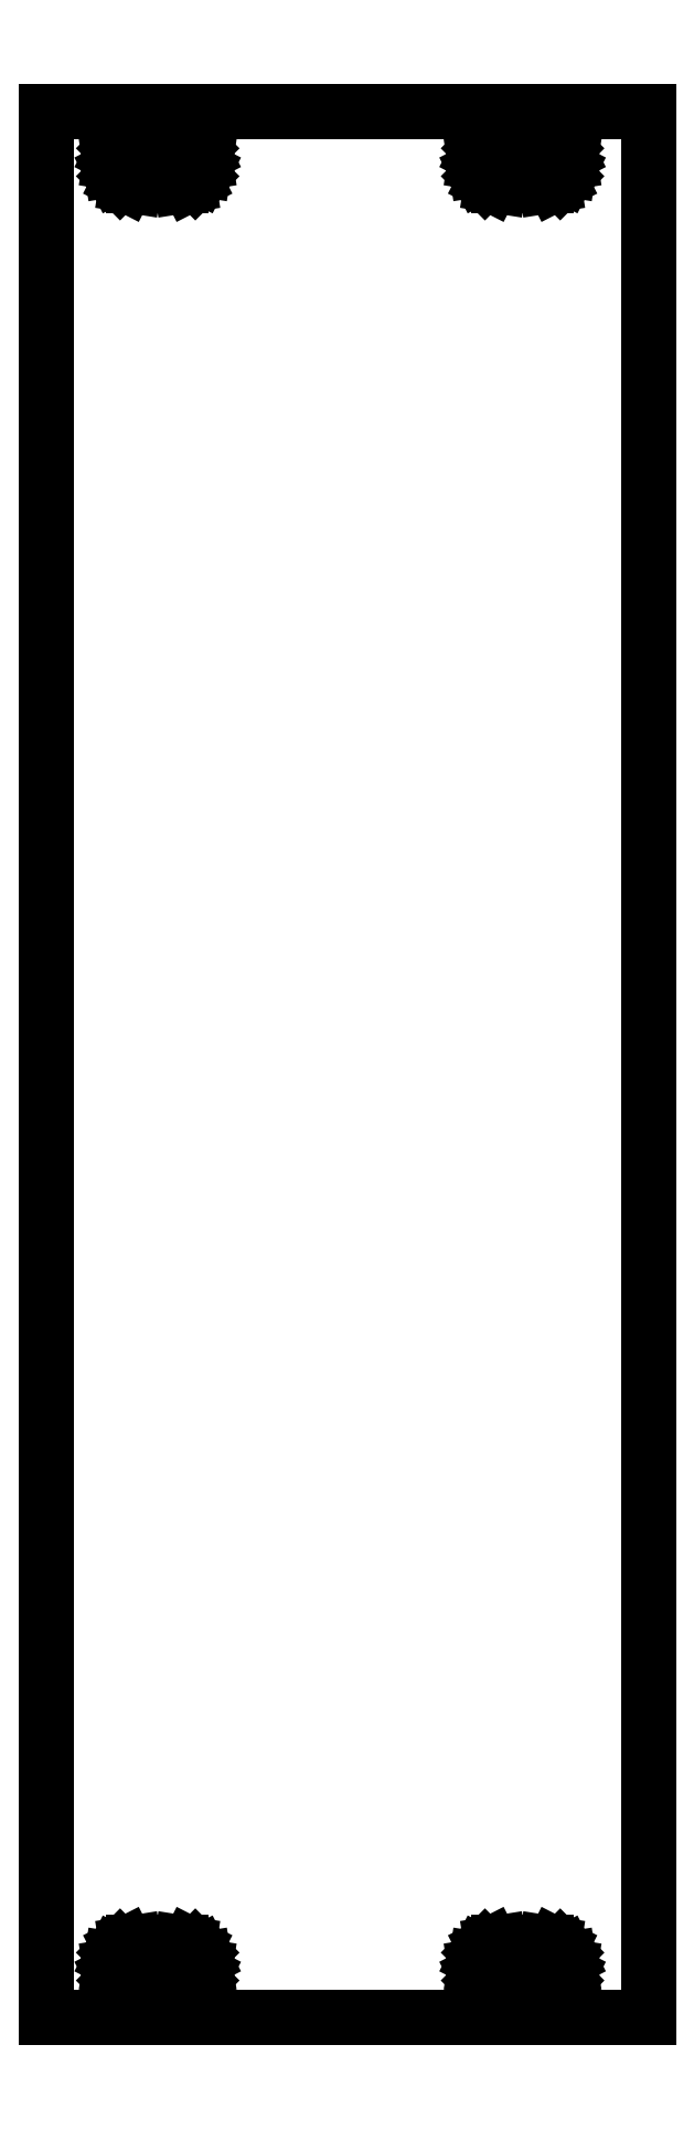
<metadata>
{"format":"dxf","ext":"dxf","renderer":"ezdxf+matplotlib","layout":"modelspace","background":"white","min_lineweight":24,"dpi":150}
</metadata>
<code>
0
SECTION
2
ENTITIES
0
LINE
8
0
10
40.64
20
128.5
11
0
21
128.5
0
LINE
8
0
10
0
20
128.5
11
0
21
0
0
LINE
8
0
10
0
20
0
11
40.64
21
0
0
LINE
8
0
10
40.64
20
0
11
40.64
21
128.5
0
LINE
8
0
10
30.54
20
123.5
11
30.05
21
123.6
0
LINE
8
0
10
30.05
20
123.6
11
29.6
21
123.8
0
LINE
8
0
10
29.6
20
123.8
11
29.25
21
124.1
0
LINE
8
0
10
29.25
20
124.1
11
29.02
21
124.6
0
LINE
8
0
10
29.02
20
124.6
11
28.94
21
125.1
0
LINE
8
0
10
28.94
20
125.1
11
29.02
21
125.6
0
LINE
8
0
10
29.02
20
125.6
11
29.25
21
126
0
LINE
8
0
10
29.25
20
126
11
29.6
21
126.4
0
LINE
8
0
10
29.6
20
126.4
11
30.05
21
126.6
0
LINE
8
0
10
30.05
20
126.6
11
30.54
21
126.7
0
LINE
8
0
10
30.54
20
126.7
11
33.74
21
126.7
0
LINE
8
0
10
33.74
20
126.7
11
34.23
21
126.6
0
LINE
8
0
10
34.23
20
126.6
11
34.68
21
126.4
0
LINE
8
0
10
34.68
20
126.4
11
35.03
21
126
0
LINE
8
0
10
35.03
20
126
11
35.26
21
125.6
0
LINE
8
0
10
35.26
20
125.6
11
35.34
21
125.1
0
LINE
8
0
10
35.34
20
125.1
11
35.26
21
124.6
0
LINE
8
0
10
35.26
20
124.6
11
35.03
21
124.1
0
LINE
8
0
10
35.03
20
124.1
11
34.68
21
123.8
0
LINE
8
0
10
34.68
20
123.8
11
34.23
21
123.6
0
LINE
8
0
10
34.23
20
123.6
11
33.74
21
123.5
0
LINE
8
0
10
33.74
20
123.5
11
30.54
21
123.5
0
LINE
8
0
10
5.9
20
123.5
11
5.406
21
123.6
0
LINE
8
0
10
5.406
20
123.6
11
4.96
21
123.8
0
LINE
8
0
10
4.96
20
123.8
11
4.606
21
124.1
0
LINE
8
0
10
4.606
20
124.1
11
4.378
21
124.6
0
LINE
8
0
10
4.378
20
124.6
11
4.3
21
125.1
0
LINE
8
0
10
4.3
20
125.1
11
4.378
21
125.6
0
LINE
8
0
10
4.378
20
125.6
11
4.606
21
126
0
LINE
8
0
10
4.606
20
126
11
4.96
21
126.4
0
LINE
8
0
10
4.96
20
126.4
11
5.406
21
126.6
0
LINE
8
0
10
5.406
20
126.6
11
5.9
21
126.7
0
LINE
8
0
10
5.9
20
126.7
11
9.1
21
126.7
0
LINE
8
0
10
9.1
20
126.7
11
9.594
21
126.6
0
LINE
8
0
10
9.594
20
126.6
11
10.04
21
126.4
0
LINE
8
0
10
10.04
20
126.4
11
10.39
21
126
0
LINE
8
0
10
10.39
20
126
11
10.62
21
125.6
0
LINE
8
0
10
10.62
20
125.6
11
10.7
21
125.1
0
LINE
8
0
10
10.7
20
125.1
11
10.62
21
124.6
0
LINE
8
0
10
10.62
20
124.6
11
10.39
21
124.1
0
LINE
8
0
10
10.39
20
124.1
11
10.04
21
123.8
0
LINE
8
0
10
10.04
20
123.8
11
9.594
21
123.6
0
LINE
8
0
10
9.594
20
123.6
11
9.1
21
123.5
0
LINE
8
0
10
9.1
20
123.5
11
5.9
21
123.5
0
LINE
8
0
10
30.54
20
1.812
11
30.05
21
1.891
0
LINE
8
0
10
30.05
20
1.891
11
29.6
21
2.118
0
LINE
8
0
10
29.6
20
2.118
11
29.25
21
2.472
0
LINE
8
0
10
29.25
20
2.472
11
29.02
21
2.918
0
LINE
8
0
10
29.02
20
2.918
11
28.94
21
3.412
0
LINE
8
0
10
28.94
20
3.412
11
29.02
21
3.907
0
LINE
8
0
10
29.02
20
3.907
11
29.25
21
4.353
0
LINE
8
0
10
29.25
20
4.353
11
29.6
21
4.707
0
LINE
8
0
10
29.6
20
4.707
11
30.05
21
4.934
0
LINE
8
0
10
30.05
20
4.934
11
30.54
21
5.013
0
LINE
8
0
10
30.54
20
5.013
11
33.74
21
5.013
0
LINE
8
0
10
33.74
20
5.013
11
34.23
21
4.934
0
LINE
8
0
10
34.23
20
4.934
11
34.68
21
4.707
0
LINE
8
0
10
34.68
20
4.707
11
35.03
21
4.353
0
LINE
8
0
10
35.03
20
4.353
11
35.26
21
3.907
0
LINE
8
0
10
35.26
20
3.907
11
35.34
21
3.412
0
LINE
8
0
10
35.34
20
3.412
11
35.26
21
2.918
0
LINE
8
0
10
35.26
20
2.918
11
35.03
21
2.472
0
LINE
8
0
10
35.03
20
2.472
11
34.68
21
2.118
0
LINE
8
0
10
34.68
20
2.118
11
34.23
21
1.891
0
LINE
8
0
10
34.23
20
1.891
11
33.74
21
1.812
0
LINE
8
0
10
33.74
20
1.812
11
30.54
21
1.812
0
LINE
8
0
10
5.9
20
1.812
11
5.406
21
1.891
0
LINE
8
0
10
5.406
20
1.891
11
4.96
21
2.118
0
LINE
8
0
10
4.96
20
2.118
11
4.606
21
2.472
0
LINE
8
0
10
4.606
20
2.472
11
4.378
21
2.918
0
LINE
8
0
10
4.378
20
2.918
11
4.3
21
3.412
0
LINE
8
0
10
4.3
20
3.412
11
4.378
21
3.907
0
LINE
8
0
10
4.378
20
3.907
11
4.606
21
4.353
0
LINE
8
0
10
4.606
20
4.353
11
4.96
21
4.707
0
LINE
8
0
10
4.96
20
4.707
11
5.406
21
4.934
0
LINE
8
0
10
5.406
20
4.934
11
5.9
21
5.013
0
LINE
8
0
10
5.9
20
5.013
11
9.1
21
5.013
0
LINE
8
0
10
9.1
20
5.013
11
9.594
21
4.934
0
LINE
8
0
10
9.594
20
4.934
11
10.04
21
4.707
0
LINE
8
0
10
10.04
20
4.707
11
10.39
21
4.353
0
LINE
8
0
10
10.39
20
4.353
11
10.62
21
3.907
0
LINE
8
0
10
10.62
20
3.907
11
10.7
21
3.412
0
LINE
8
0
10
10.7
20
3.412
11
10.62
21
2.918
0
LINE
8
0
10
10.62
20
2.918
11
10.39
21
2.472
0
LINE
8
0
10
10.39
20
2.472
11
10.04
21
2.118
0
LINE
8
0
10
10.04
20
2.118
11
9.594
21
1.891
0
LINE
8
0
10
9.594
20
1.891
11
9.1
21
1.812
0
LINE
8
0
10
9.1
20
1.812
11
5.9
21
1.812
0
ENDSEC
0
EOF

</code>
